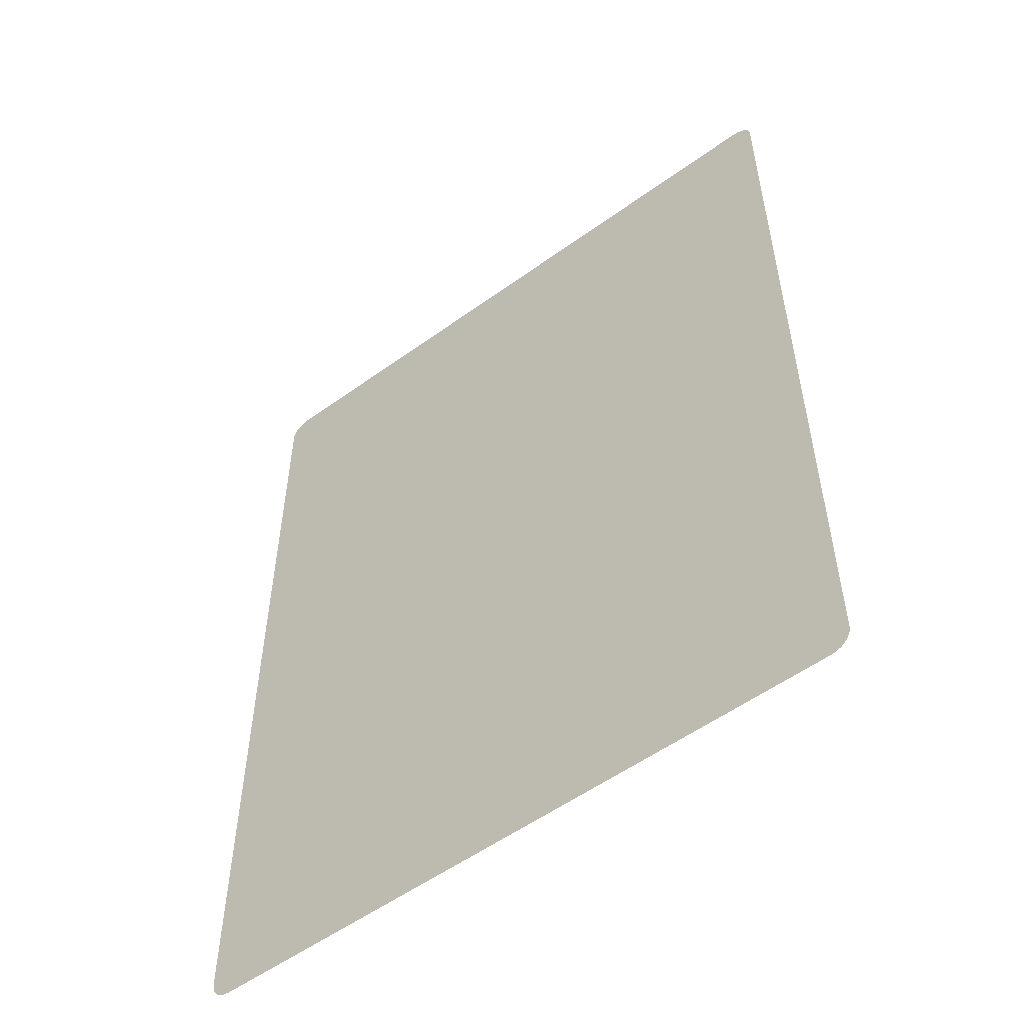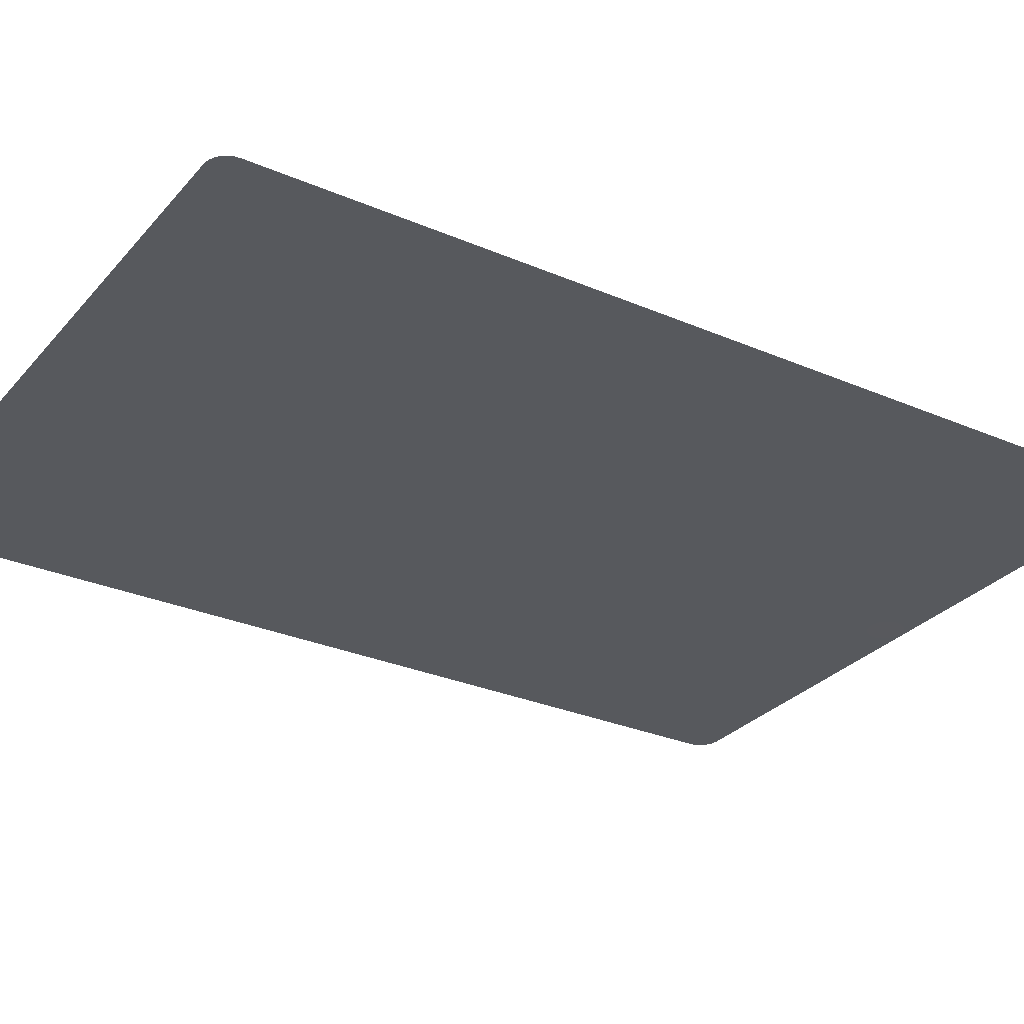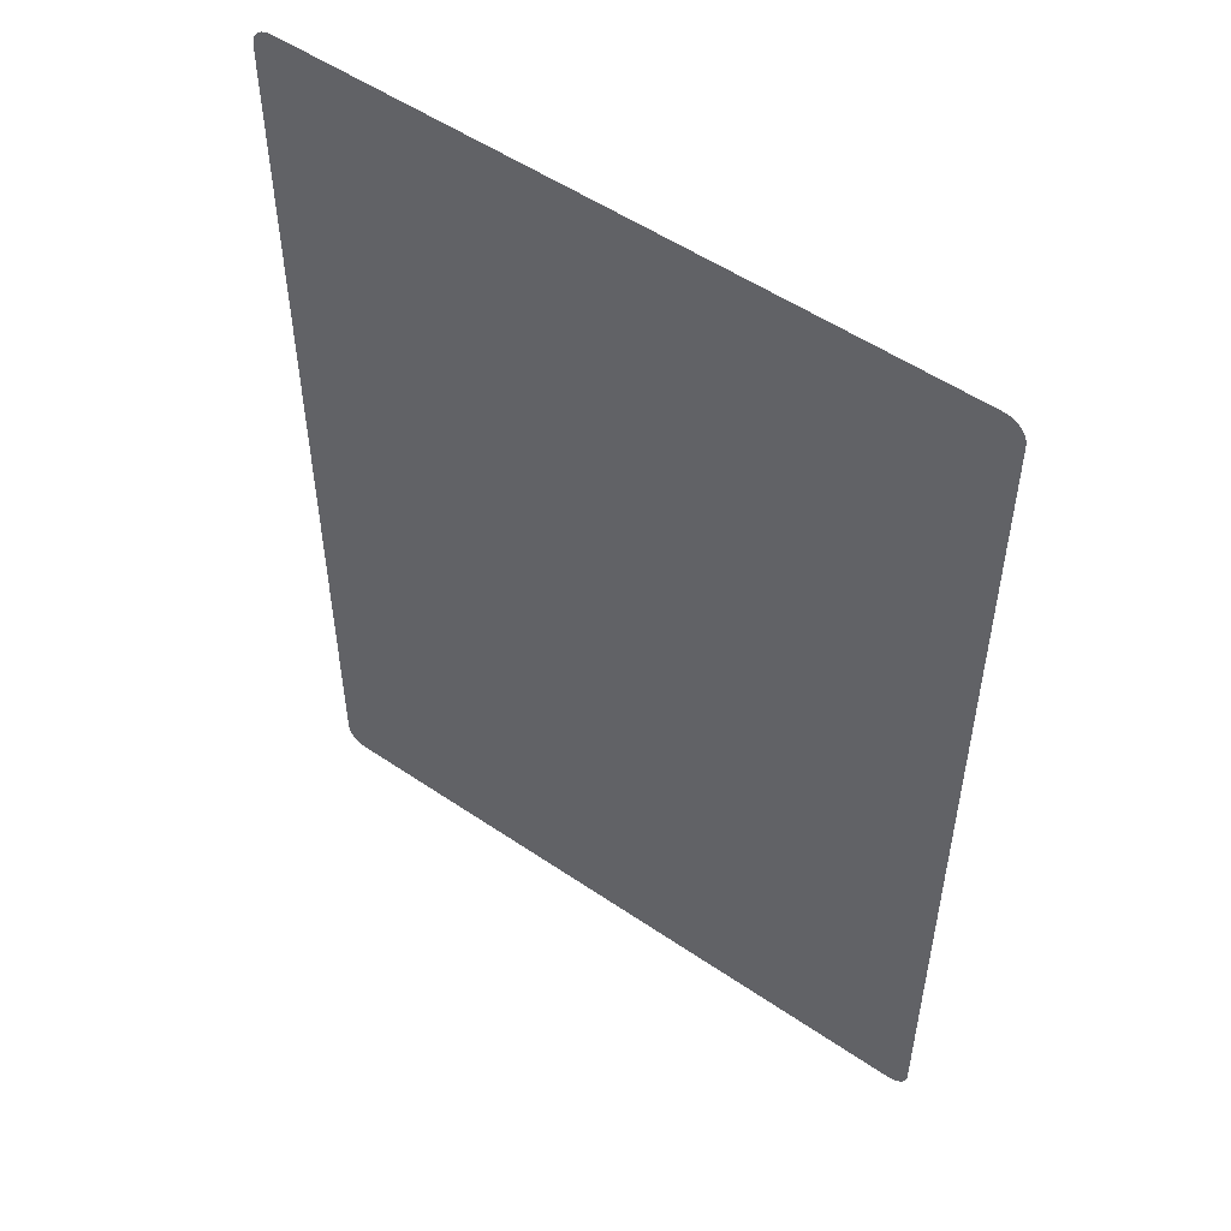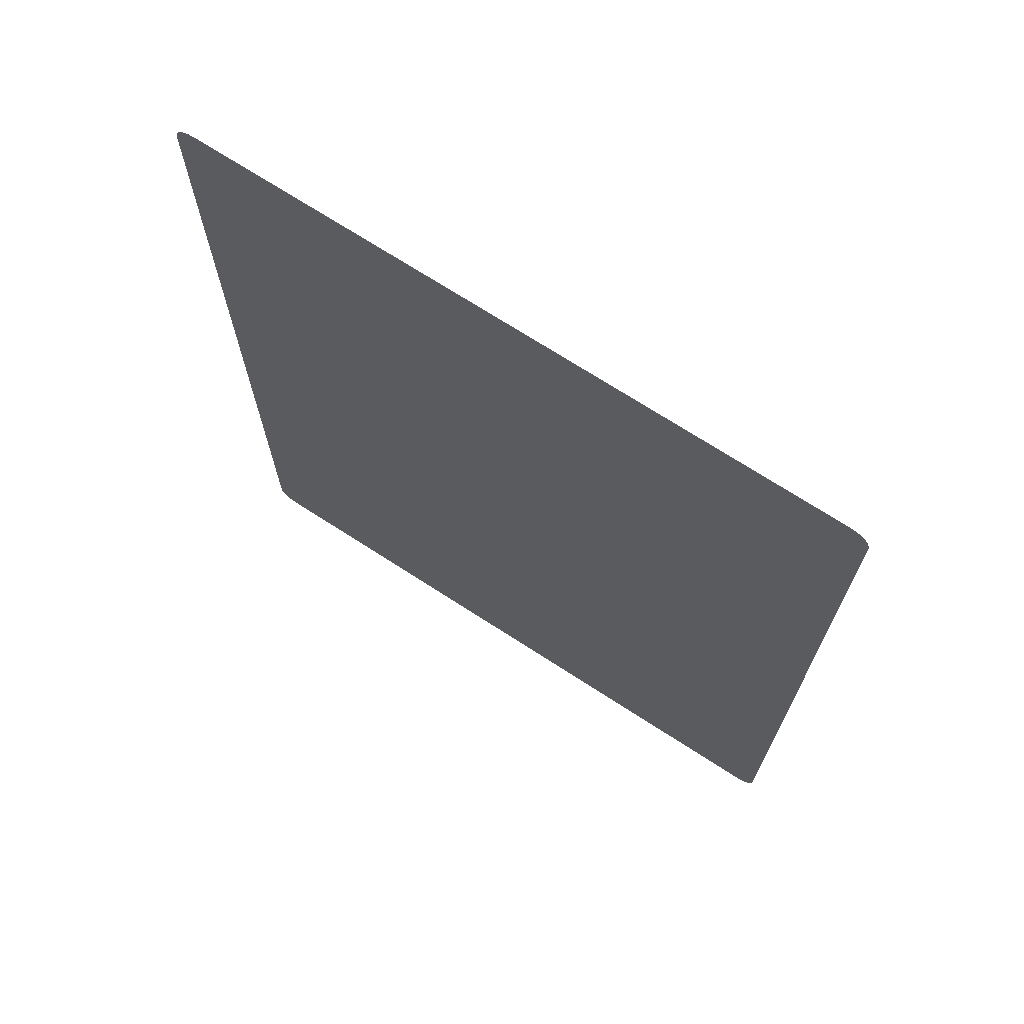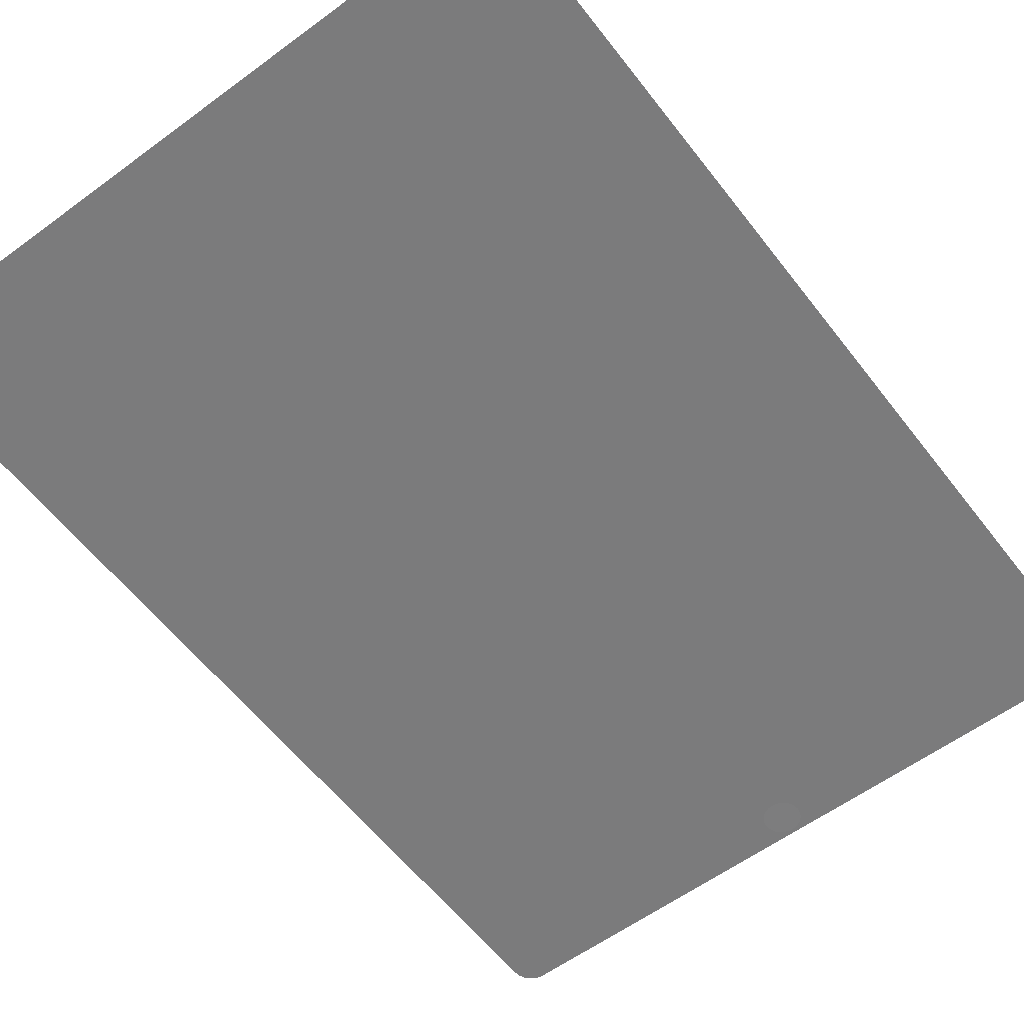
<metadata>
{"format":"obj","ext":"obj","renderer":"f3d","projection":"perspective","resolution":1024,"background":"white","views":[{"elev":-54.8,"azim":-142.6,"up":"+Z"},{"elev":-29.3,"azim":57.5,"up":"+Y"},{"elev":52.8,"azim":-143.8,"up":"+Z"},{"elev":71.2,"azim":-147.1,"up":"+Z"},{"elev":-58.5,"azim":37.3,"up":"+Y"}]}
</metadata>
<code>
v -2.675 0.01386 4.416
v -2.724 0.01386 4.409
v -2.766 0.01386 4.392
v -2.803 0.01386 4.364
v -2.83 0.01386 4.327
v -2.848 0.01386 4.285
v -2.855 0.01386 4.236
v -2.855 0.01386 -3.555
v -2.848 0.01386 -3.604
v -2.831 0.01386 -3.646
v -2.803 0.01386 -3.683
v -2.766 0.01386 -3.711
v -2.724 0.01386 -3.728
v -2.675 0.01386 -3.735
v 2.825 0.01386 -3.735
v 2.874 0.01386 -3.728
v 2.916 0.01386 -3.711
v 2.952 0.01386 -3.683
v 2.98 0.01386 -3.646
v 2.998 0.01386 -3.604
v 3.004 0.01386 -3.555
v 3.004 0.01386 4.236
v 2.998 0.01386 4.285
v 2.98 0.01386 4.327
v 2.952 0.01386 4.364
v 2.916 0.01386 4.392
v 2.874 0.01386 4.409
v 2.825 0.01386 4.416
v 2.414 0.01386 4.416
v 1.852 0.01386 4.416
v 2.352 0.01386 4.416
v 2.29 0.01386 4.416
v 2.227 0.01386 4.416
v 2.165 0.01386 4.416
v 2.102 0.01386 4.416
v 2.04 0.01386 4.416
v 1.977 0.01386 4.416
v 1.915 0.01386 4.416
v -2.279 0.01386 4.416
v -1.724 0.01386 4.416
v -1.786 0.01386 4.416
v -1.848 0.01386 4.416
v -1.909 0.01386 4.416
v -1.971 0.01386 4.416
v -2.033 0.01386 4.416
v -2.094 0.01386 4.416
v -2.156 0.01386 4.416
v -2.218 0.01386 4.416
v 0.2182 0.01386 -3.735
v -0.05288 0.01386 4.416
v -0.1045 0.01386 -3.735
v -0.1719 0.01386 -3.735
v 0.05692 0.003414 -3.691
v 0.08805 0.003958 -3.688
v 0.118 0.00448 -3.679
v 0.1456 0.004962 -3.664
v 0.1698 0.005384 -3.644
v 0.1896 0.005731 -3.62
v 0.2044 0.005988 -3.592
v 0.2135 0.006147 -3.562
v 0.2165 0.0062 -3.531
v 0.2135 0.006147 -3.5
v 0.2044 0.005988 -3.47
v 0.1896 0.005731 -3.443
v 0.1698 0.005384 -3.418
v 0.1456 0.004962 -3.399
v 0.118 0.00448 -3.384
v 0.08805 0.003958 -3.375
v 0.05692 0.003414 -3.372
v 0.02578 0.002871 -3.375
v -0.004162 0.002348 -3.384
v -0.03175 0.001867 -3.399
v -0.05594 0.001444 -3.418
v -0.07579 0.001098 -3.443
v -0.09054 0.000841 -3.47
v -0.09962 0.000682 -3.5
v -0.1027 0.000628 -3.531
v -0.09962 0.000682 -3.562
v -0.09054 0.000841 -3.592
v -0.07579 0.001098 -3.62
v -0.05594 0.001444 -3.644
v -0.03175 0.001867 -3.664
v -0.004162 0.002348 -3.679
v 0.02578 0.002871 -3.688
f 7 1 39
f 67 63 55
f 40 50 52
f 38 37 22
f 41 40 7
f 37 36 22
f 42 41 7
f 36 35 22
f 43 42 7
f 35 34 22
f 44 43 7
f 34 33 22
f 45 44 7
f 33 32 22
f 46 45 7
f 32 31 22
f 47 46 7
f 31 29 22
f 48 47 7
f 30 38 22
f 28 27 23
f 26 25 24
f 24 23 27
f 21 49 30
f 20 19 16
f 18 17 16
f 16 15 21
f 51 52 50
f 15 49 21
f 19 18 16
f 23 22 28
f 27 26 24
f 50 30 49
f 2 6 5
f 39 48 7
f 28 22 29
f 20 16 21
f 52 8 40
f 13 12 11
f 11 10 13
f 9 8 14
f 7 6 1
f 5 4 3
f 3 2 5
f 50 49 51
f 30 22 21
f 13 10 9
f 8 7 40
f 2 1 6
f 52 14 8
f 13 9 14
f 55 54 83
f 53 84 83
f 83 82 79
f 81 80 79
f 79 78 75
f 77 76 75
f 75 74 73
f 73 72 75
f 71 70 69
f 69 68 71
f 67 66 63
f 65 64 63
f 63 62 61
f 61 60 63
f 59 58 57
f 57 56 59
f 54 53 83
f 82 81 79
f 78 77 75
f 75 72 71
f 71 68 67
f 66 65 63
f 63 60 59
f 59 56 55
f 55 83 79
f 79 75 55
f 71 67 55
f 63 59 55
f 55 75 71

</code>
